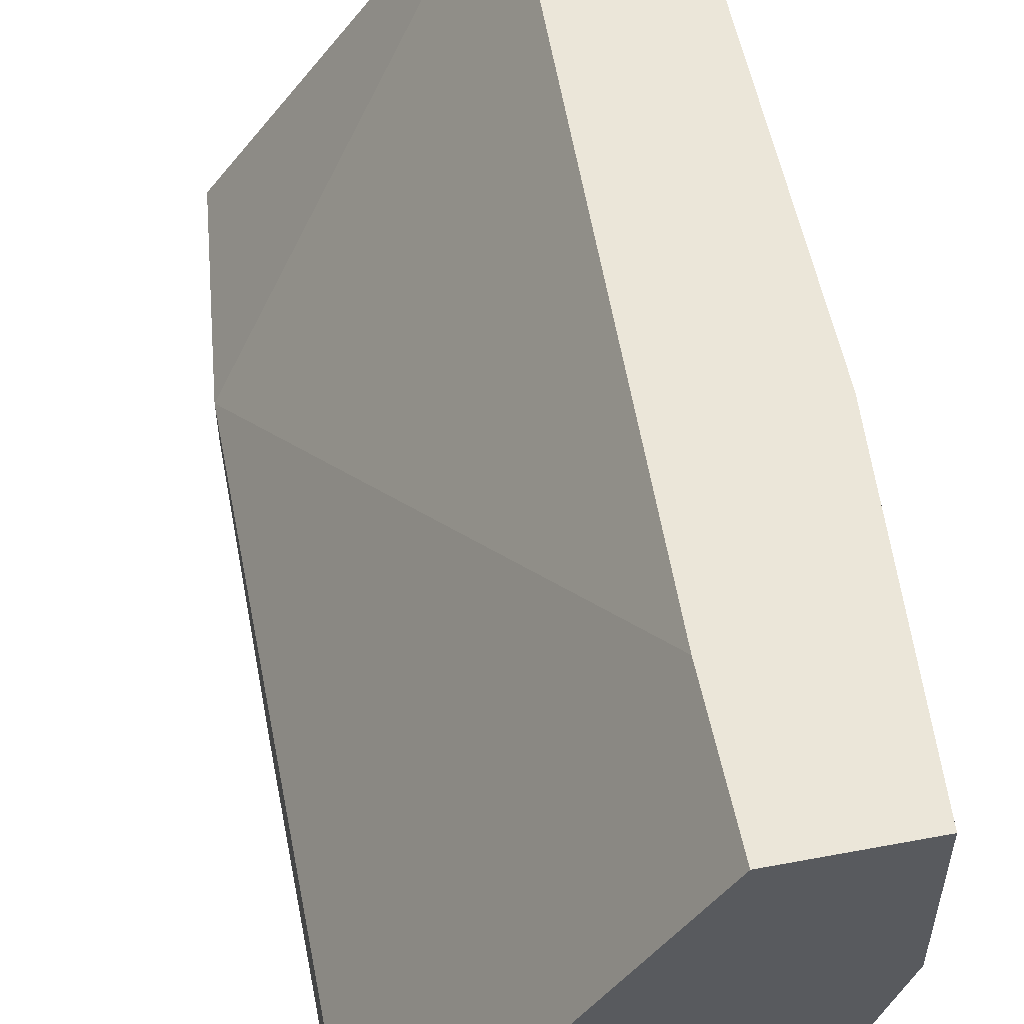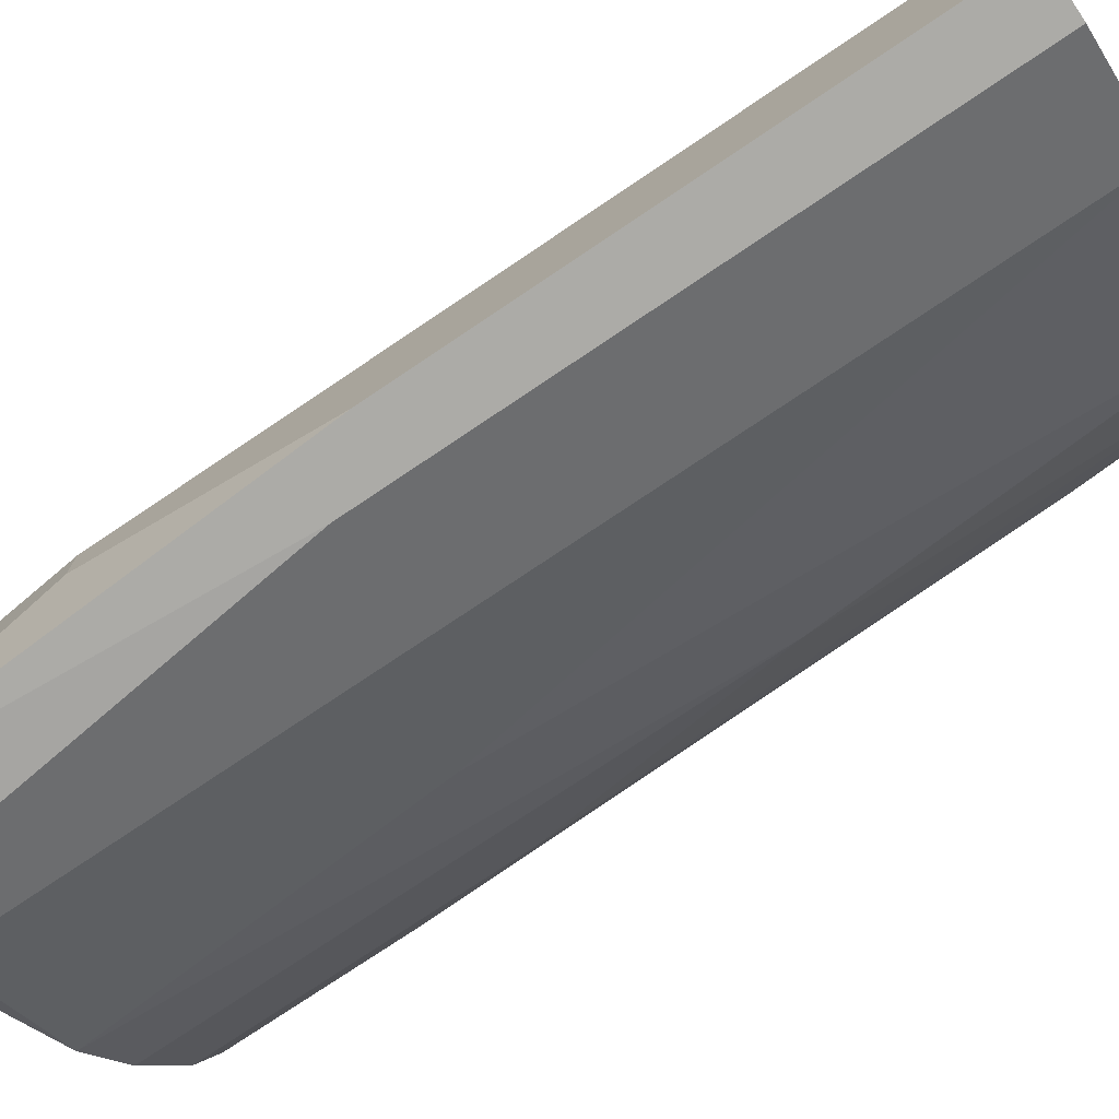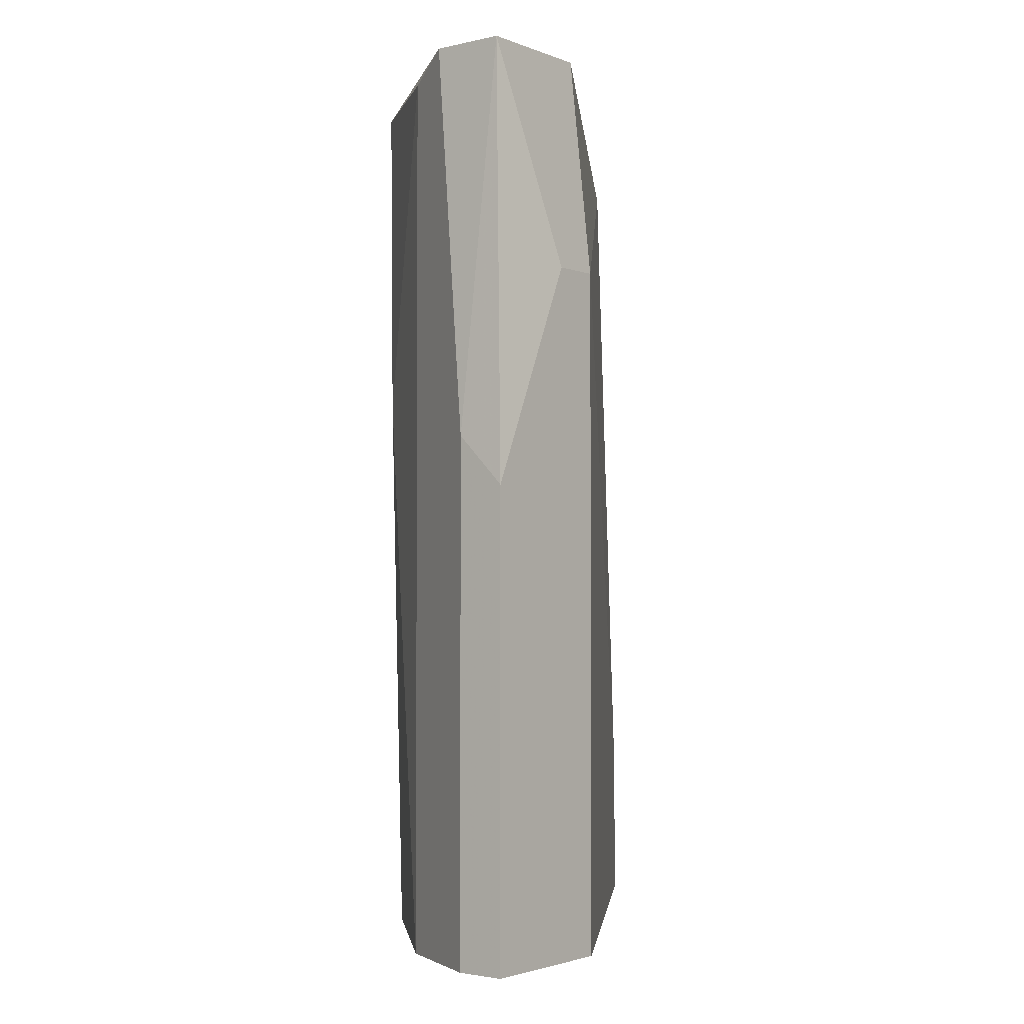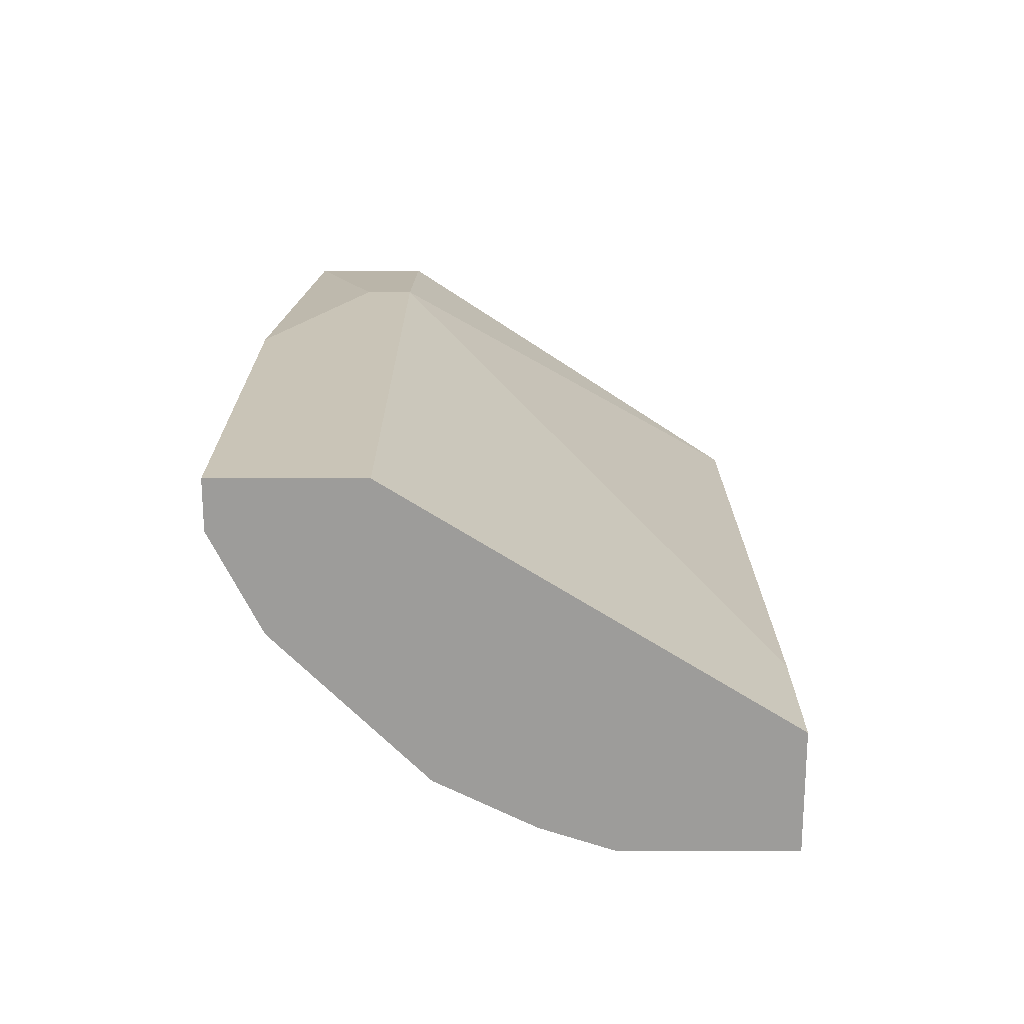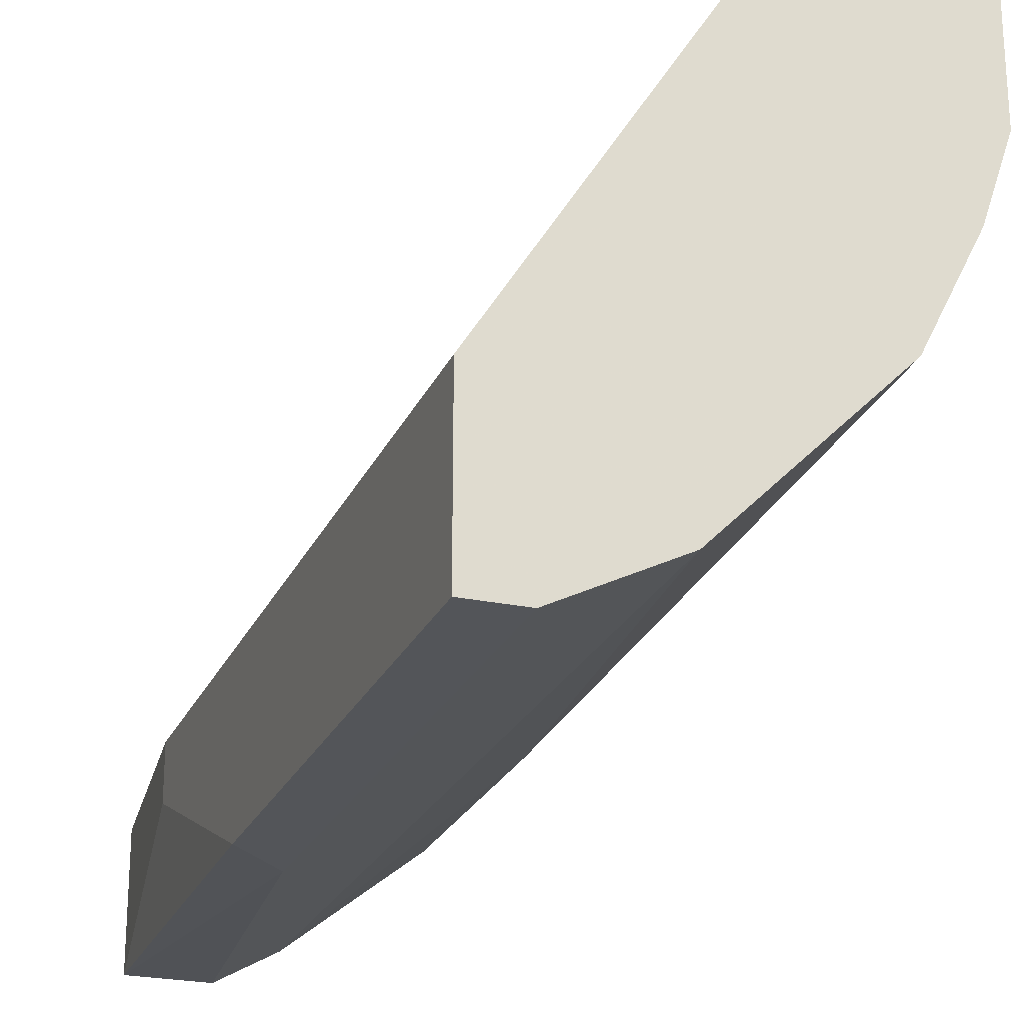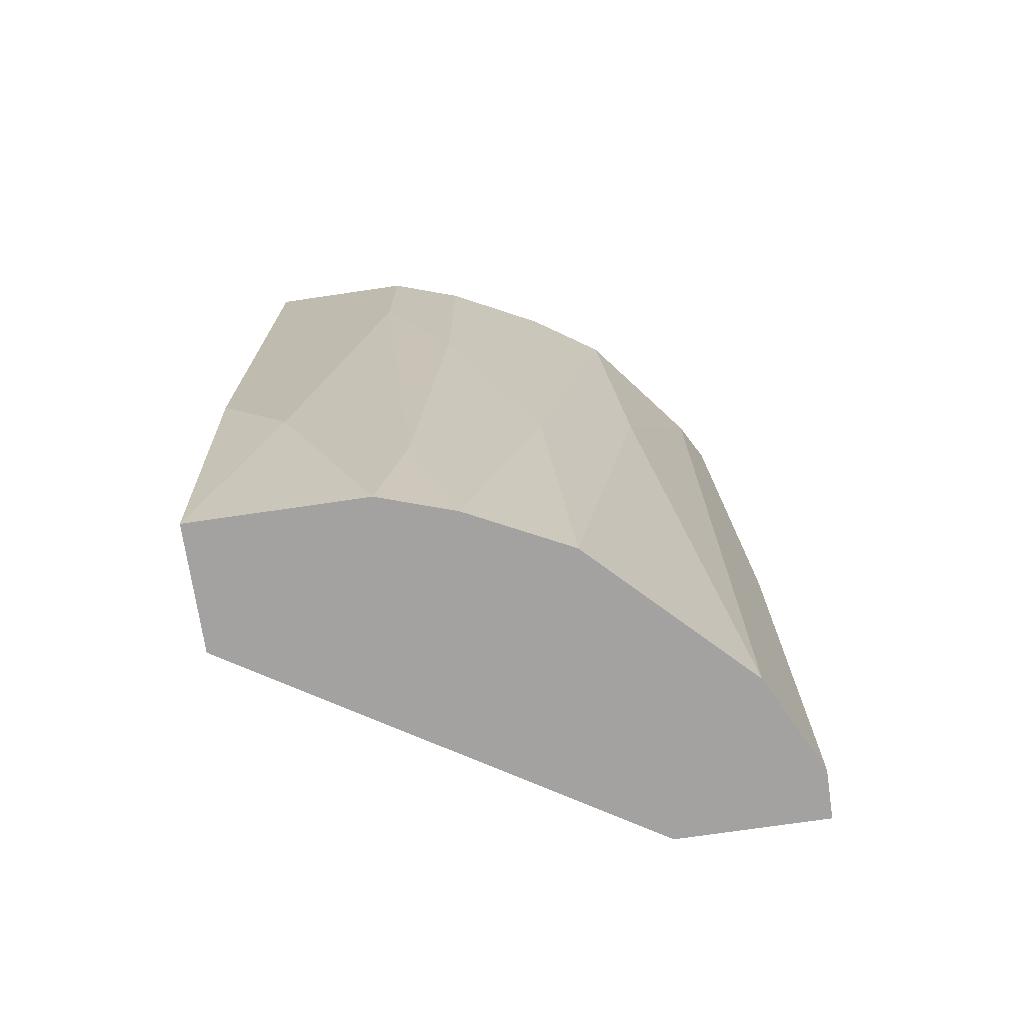
<metadata>
{"format":"obj","ext":"obj","renderer":"f3d","projection":"perspective","resolution":1024,"background":"white","views":[{"elev":55.3,"azim":168.8,"up":"+Y"},{"elev":-76.2,"azim":123.9,"up":"+Y"},{"elev":-2.4,"azim":37.9,"up":"+Z"},{"elev":-70.0,"azim":90.0,"up":"+Z"},{"elev":-24.0,"azim":160.4,"up":"+Y"},{"elev":-72.7,"azim":-81.6,"up":"+Z"}]}
</metadata>
<code>
v -0.01888 -0.015 0.07013
v -0.01888 0.001724 0.06908
v -0.007393 -0.02127 0.05235
v -0.007393 -0.02127 0.0325
v -0.007393 -0.015 0.0325
v -0.007393 -0.015 0.06177
v -0.007393 -0.01709 0.06177
v -0.008437 -0.015 0.07117
v -0.008437 -0.02022 0.07117
v -0.01157 -0.02022 0.07117
v -0.02202 -0.008729 0.0325
v -0.01993 -0.01291 0.0325
v -0.01993 0.001724 0.07013
v -0.02098 -0.01186 0.07013
v -0.02098 -0.01186 0.04714
v -0.009483 -0.02127 0.0325
v -0.009483 -0.02127 0.05445
v -0.009483 -0.015 0.07117
v -0.02307 -0.00664 0.03877
v -0.02307 -0.007687 0.05758
v -0.02307 -0.007687 0.07013
v -0.02307 0.001724 0.0325
v -0.02307 -0.005594 0.0325
v -0.02411 -0.004549 0.06281
v -0.02411 -0.004549 0.07013
v -0.02411 0.001724 0.04609
v -0.02411 0.001724 0.07013
v -0.02411 -0.001414 0.04191
v -0.01784 0.001724 0.03877
v -0.01784 0.001724 0.0325
v -0.01784 -0.01604 0.05654
v -0.01366 -0.01918 0.0325
v -0.01366 -0.01918 0.07013
f 9 3 7
f 16 32 30
f 30 32 22
f 2 30 22
f 32 16 33
f 16 30 5
f 22 32 12
f 5 30 6
f 2 22 27
f 22 12 23
f 16 5 4
f 5 6 4
f 25 27 28
f 22 23 28
f 6 2 8
f 9 6 8
f 18 9 8
f 27 18 8
f 16 4 3
f 4 6 3
f 9 18 10
f 1 33 10
f 18 27 10
f 27 25 10
f 1 10 14
f 32 33 31
f 12 32 31
f 33 1 31
f 1 12 31
f 30 2 29
f 2 6 29
f 6 30 29
f 12 1 15
f 1 14 15
f 14 20 15
f 27 22 26
f 28 27 26
f 22 28 26
f 2 27 13
f 8 2 13
f 27 8 13
f 28 23 19
f 33 16 17
f 16 3 17
f 3 9 17
f 10 33 17
f 9 10 17
f 25 28 24
f 20 25 24
f 28 19 24
f 19 20 24
f 25 20 21
f 10 25 21
f 20 14 21
f 14 10 21
f 23 12 11
f 12 15 11
f 15 20 11
f 19 23 11
f 20 19 11
f 6 9 7
f 3 6 7

</code>
